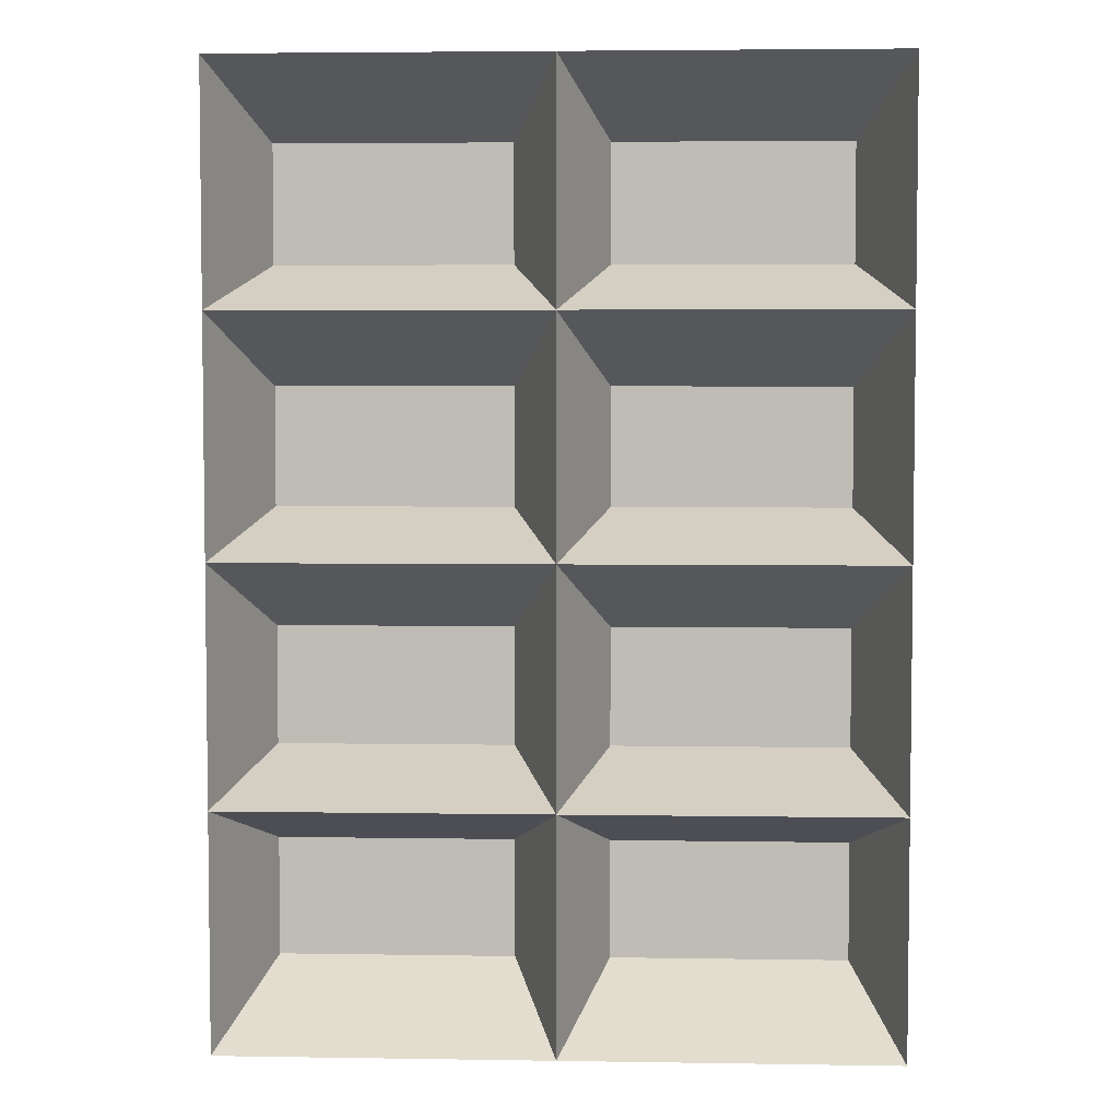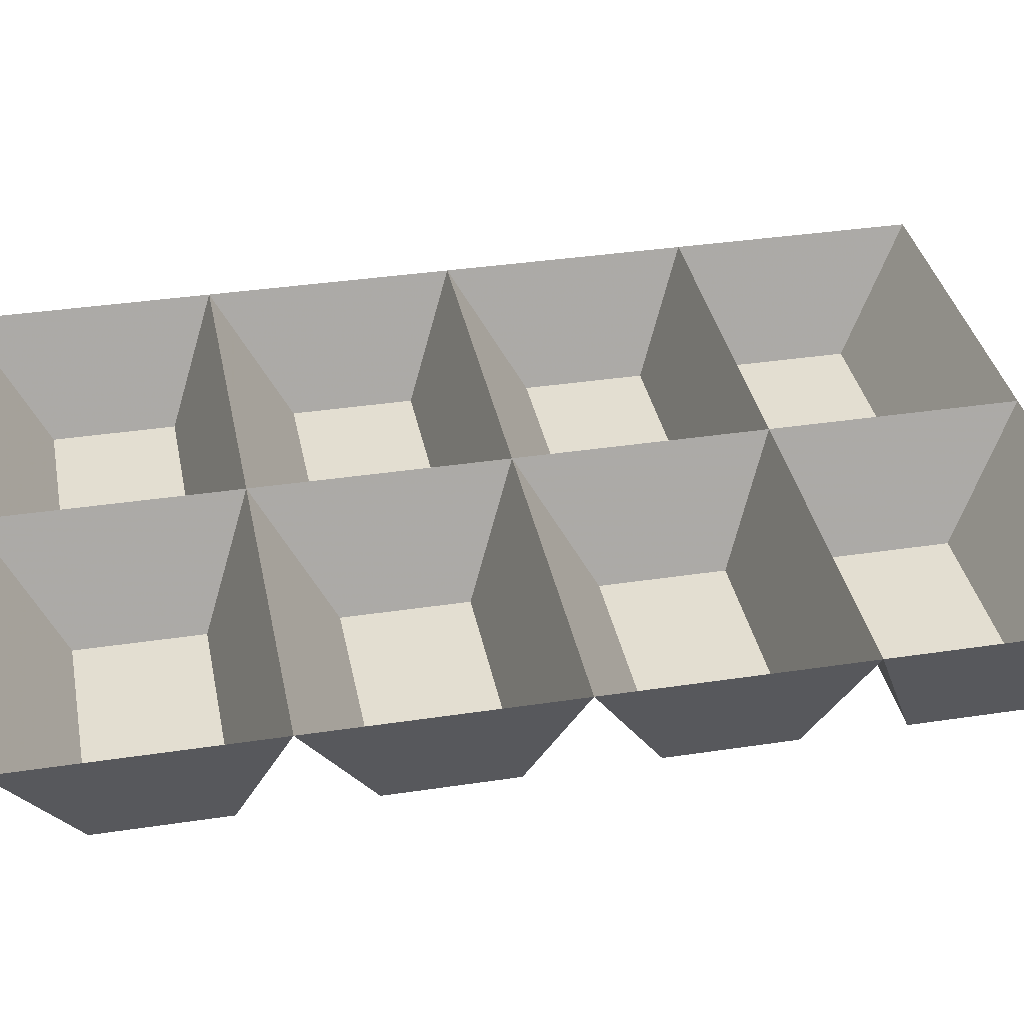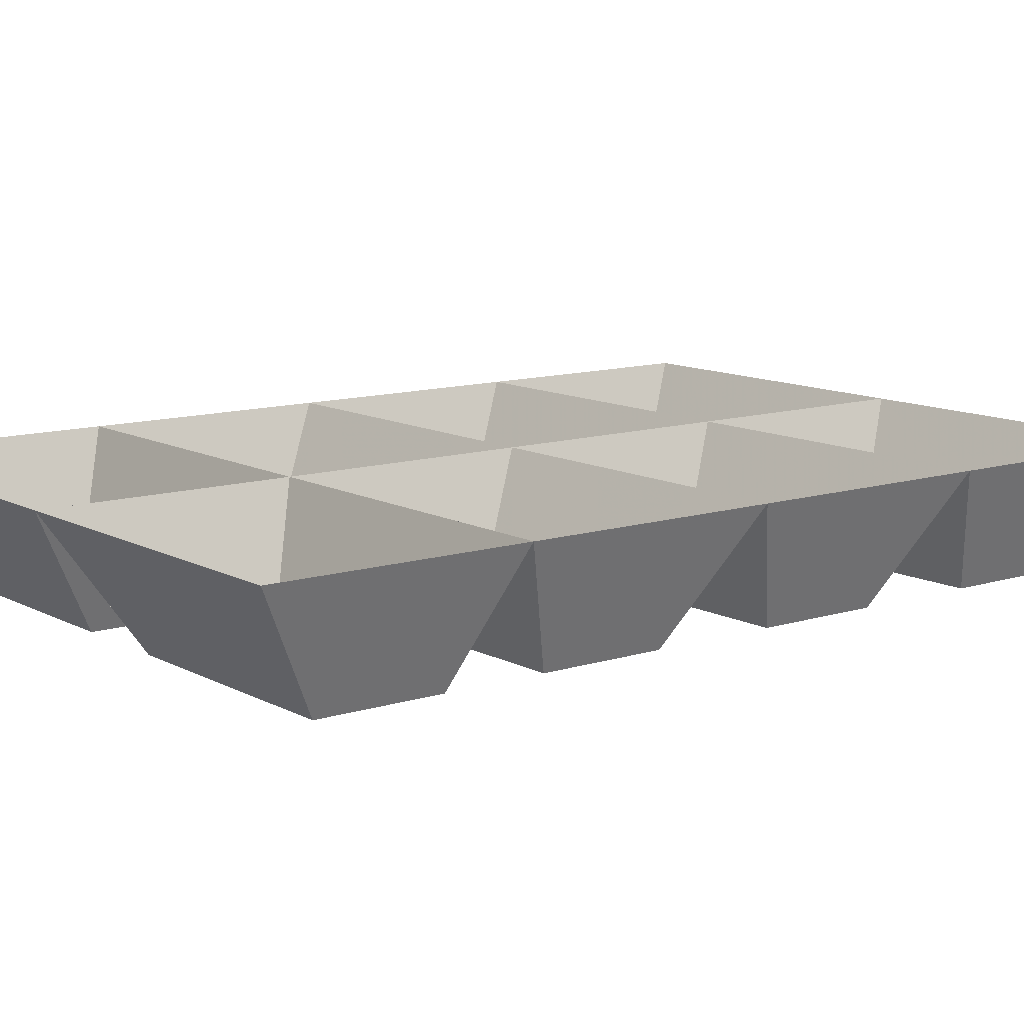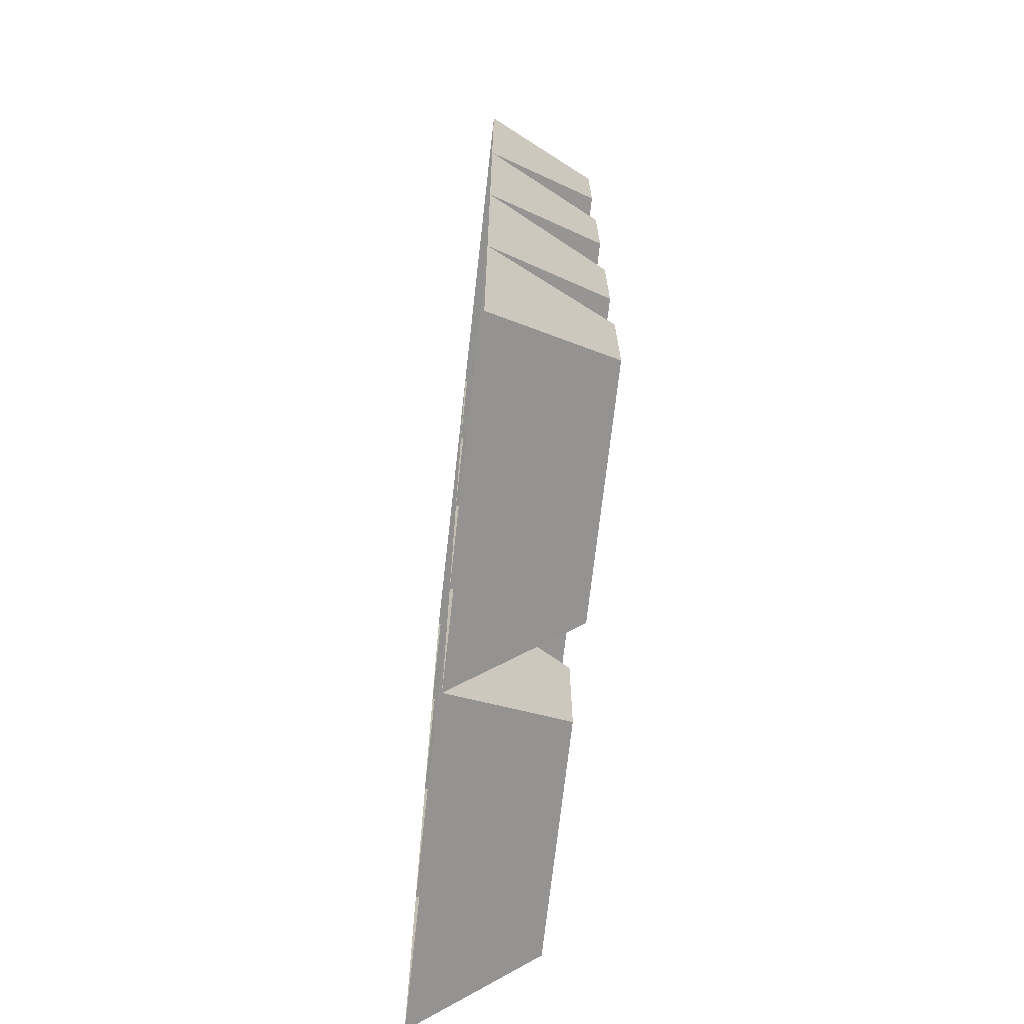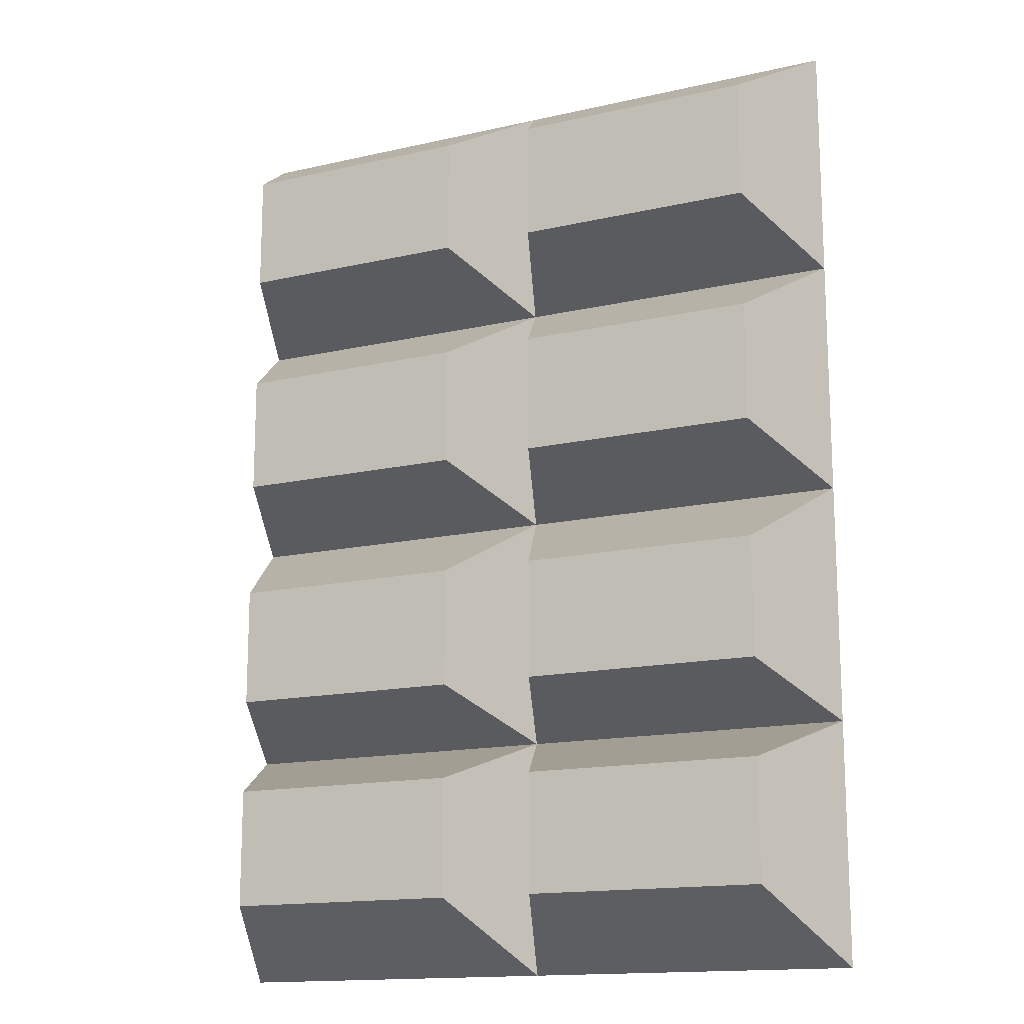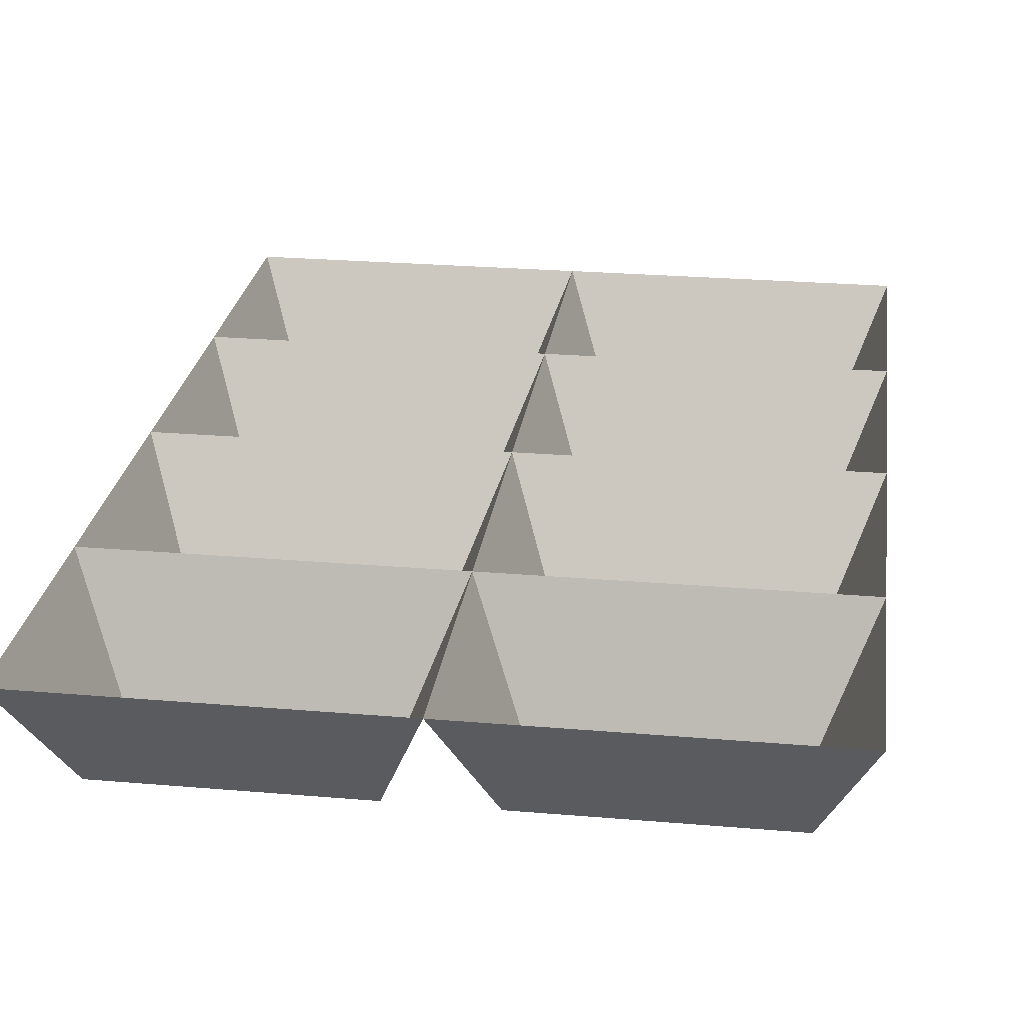
<metadata>
{"format":"obj","ext":"obj","renderer":"f3d","projection":"perspective","resolution":1024,"background":"white","views":[{"elev":4.4,"azim":-177.1,"up":"+Z"},{"elev":36.3,"azim":78.8,"up":"+Y"},{"elev":11.3,"azim":-127.8,"up":"+Y"},{"elev":-70.5,"azim":-96.4,"up":"+Z"},{"elev":-15.1,"azim":26.0,"up":"+Z"},{"elev":25.6,"azim":-172.2,"up":"+Y"}]}
</metadata>
<code>
o item/chocolate_bar
v -14 0 -10
v -14 0 -20
v -12 -5 -17
v -12 -5 -12
v 0 0 -10
v -2 -5 -8
v -12 -5 -8
v -14 0 0
v -12 -5 -3
v 0 0 0
v -2 -5 2
v -12 -5 2
v -14 0 10
v -12 -5 7
v 0 0 10
v -2 -5 12
v -12 -5 12
v -14 0 20
v -12 -5 17
v 0 0 20
v -2 -5 17
v 2 -5 12
v 2 -5 17
v 14 0 20
v 12 -5 17
v 14 0 10
v 12 -5 12
v 2 -5 7
v 12 -5 7
v 14 0 0
v 12 -5 2
v 2 -5 -3
v 12 -5 -3
v 14 0 -10
v 12 -5 -8
v 2 -5 -12
v 12 -5 -12
v 14 0 -20
v 12 -5 -17
v 0 0 -20
v 2 -5 -17
v -2 -5 -12
v -2 -5 -17
v -2 -5 -3
v 2 -5 -8
v 2 -5 2
v -2 -5 7
f 1 2 3
f 1 3 4
f 1 4 5
f 1 5 6
f 1 6 7
f 1 7 8
f 8 7 9
f 8 9 10
f 8 10 11
f 8 11 12
f 8 12 13
f 13 12 14
f 13 14 15
f 13 15 16
f 13 16 17
f 13 17 18
f 18 17 19
f 18 19 20
f 20 19 21
f 20 21 15
f 20 15 22
f 20 22 23
f 20 23 24
f 24 23 25
f 24 25 26
f 26 25 27
f 26 27 15
f 26 15 28
f 26 28 29
f 26 29 30
f 30 29 31
f 30 31 10
f 30 10 32
f 30 32 33
f 30 33 34
f 34 33 35
f 34 35 5
f 34 5 36
f 34 36 37
f 34 37 38
f 38 37 39
f 38 39 40
f 40 39 41
f 40 41 5
f 40 5 42
f 40 42 43
f 40 43 2
f 2 43 3
f 3 43 4
f 4 43 42
f 4 42 5
f 5 10 44
f 5 44 6
f 6 44 9
f 6 9 7
f 10 9 44
f 5 41 36
f 36 41 39
f 36 39 37
f 10 5 45
f 10 45 32
f 32 45 35
f 32 35 33
f 5 35 45
f 15 10 46
f 15 46 28
f 28 46 31
f 28 31 29
f 10 31 46
f 10 15 47
f 10 47 11
f 11 47 14
f 11 14 12
f 15 14 47
f 15 27 22
f 22 27 23
f 23 27 25
f 15 21 16
f 16 21 19
f 16 19 17

</code>
